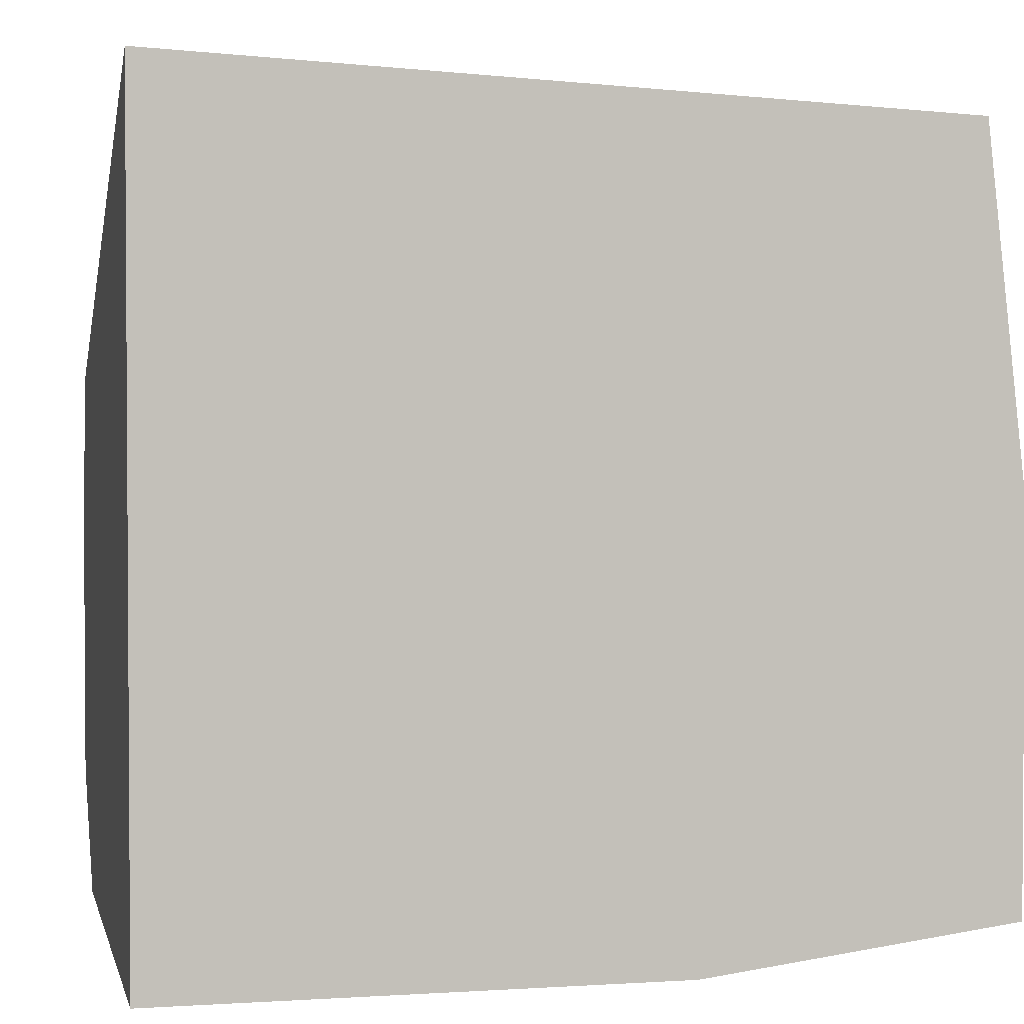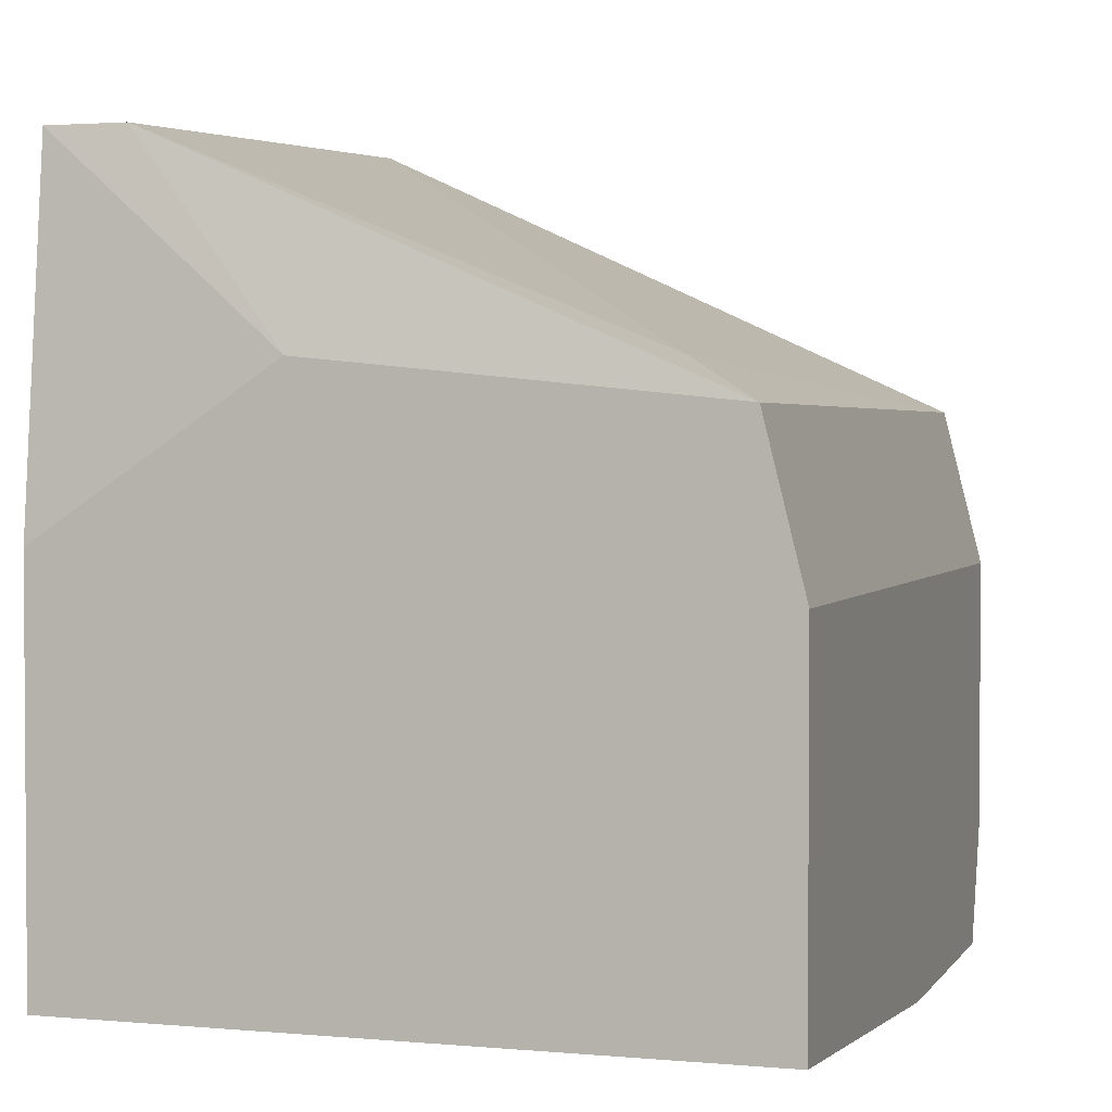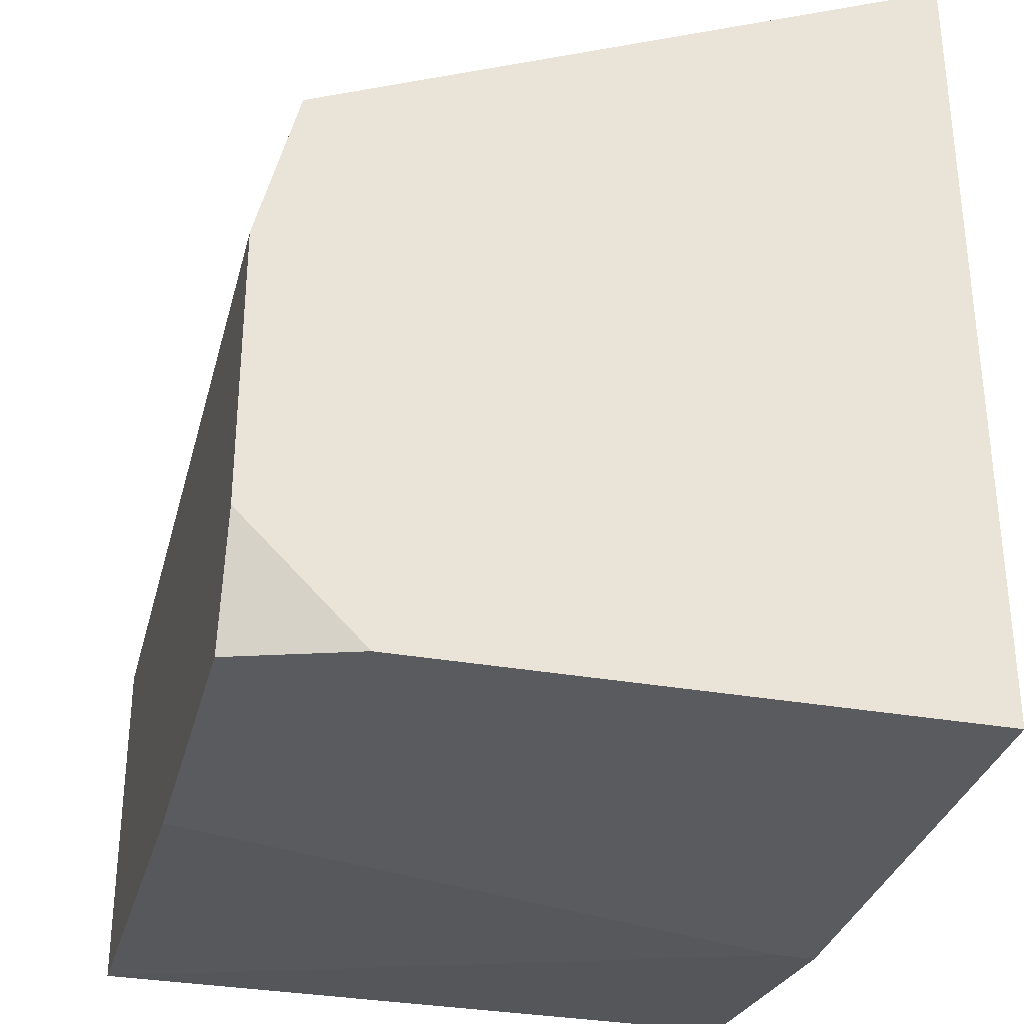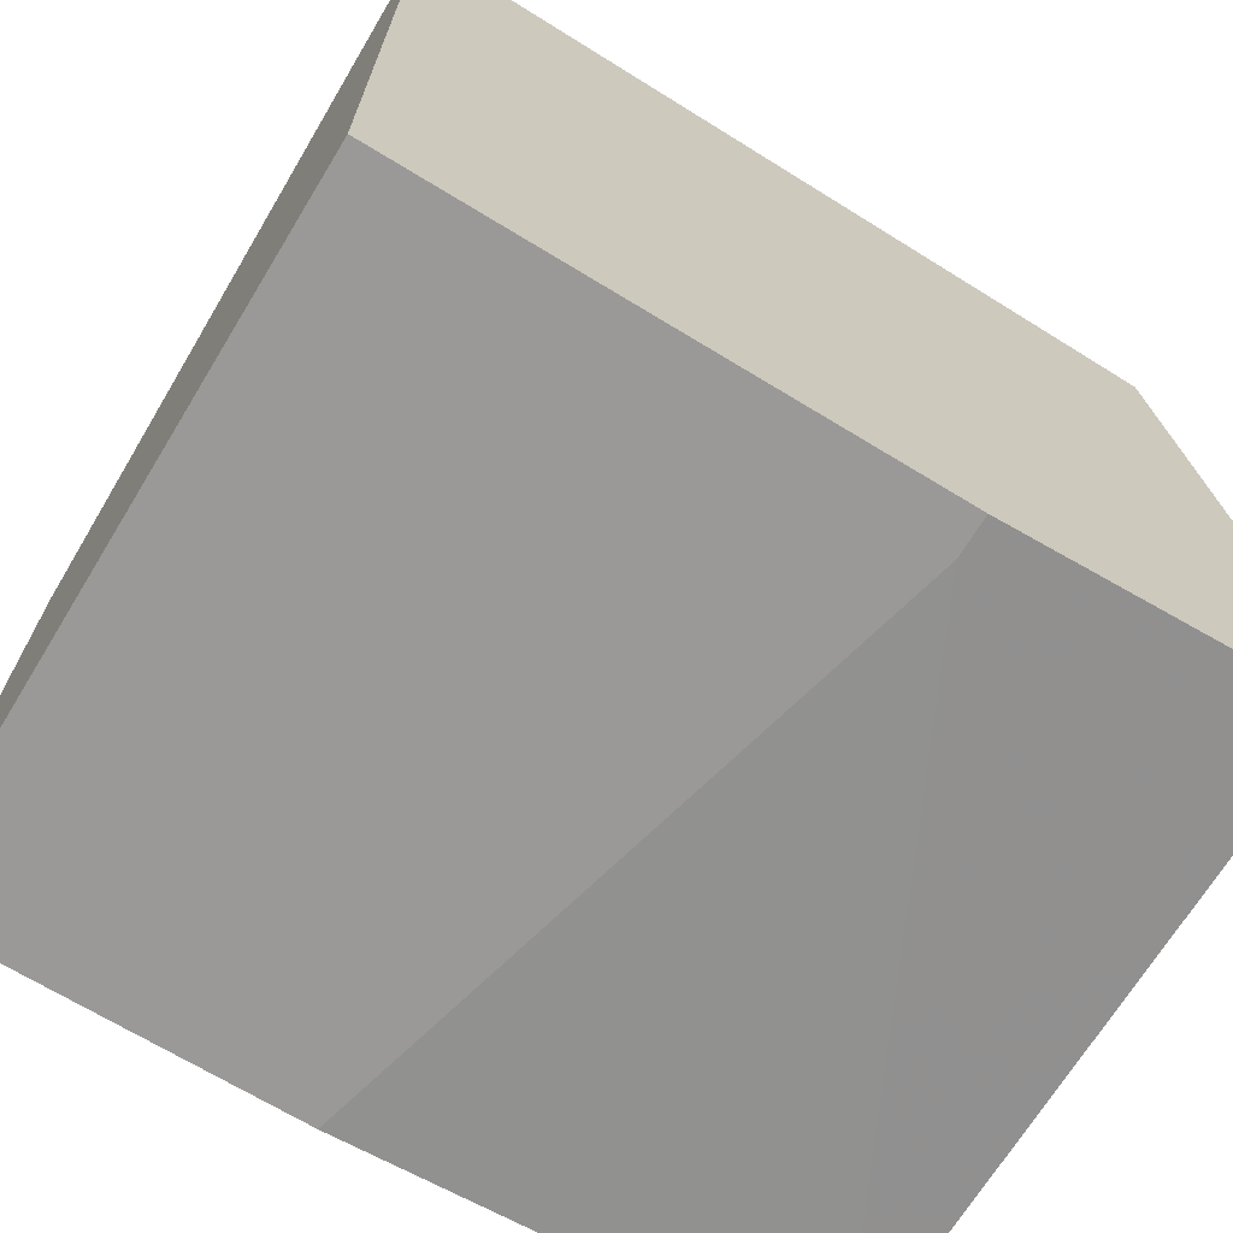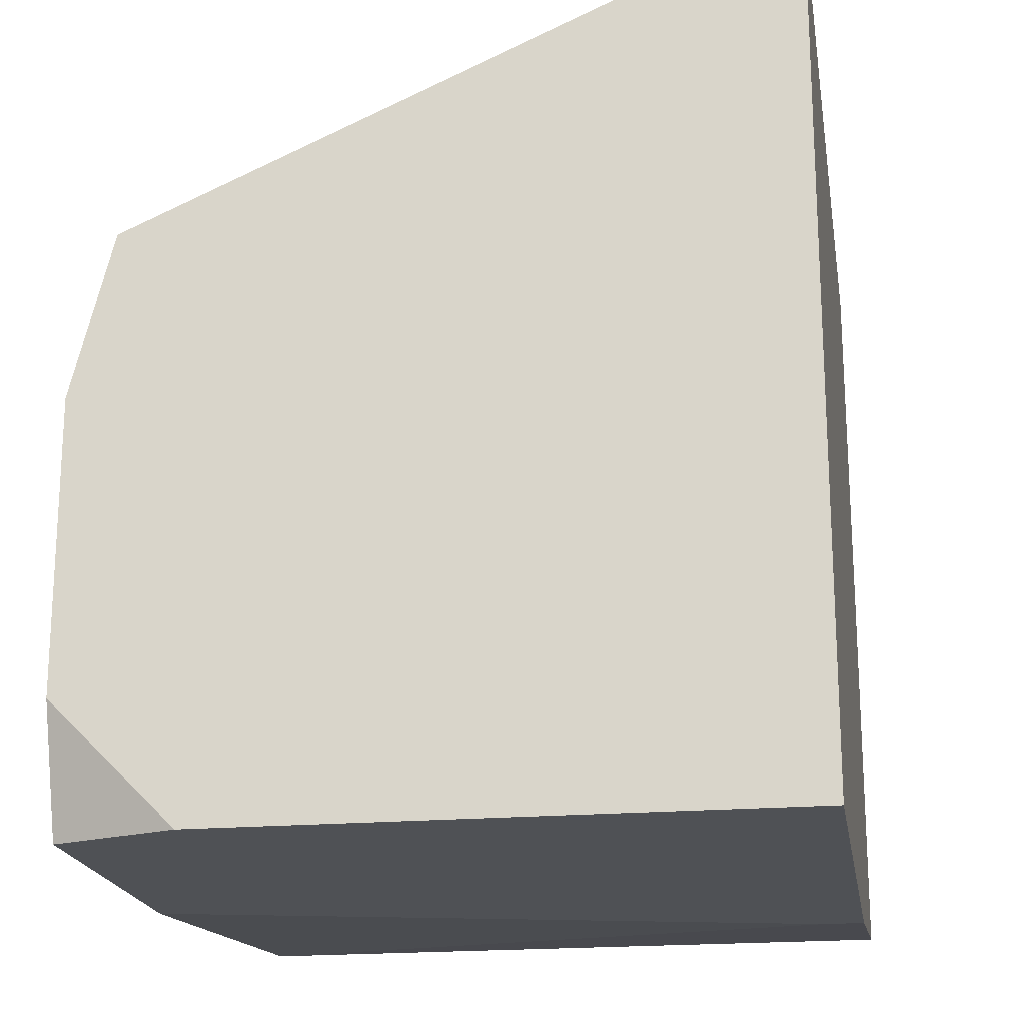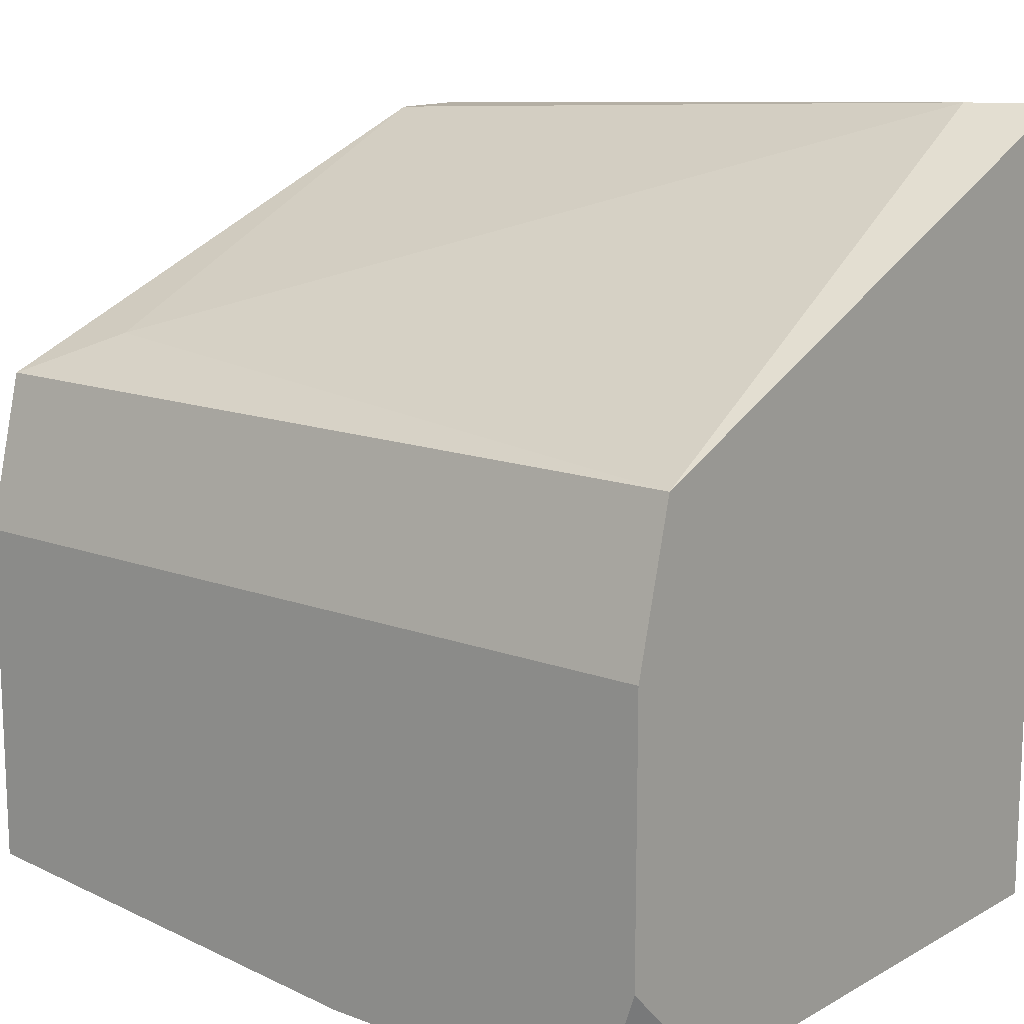
<metadata>
{"format":"obj","ext":"obj","renderer":"f3d","projection":"perspective","resolution":1024,"background":"white","views":[{"elev":2.2,"azim":167.3,"up":"+Z"},{"elev":2.4,"azim":-72.3,"up":"+Z"},{"elev":-32.1,"azim":76.0,"up":"+Z"},{"elev":-69.1,"azim":148.6,"up":"+Z"},{"elev":-19.7,"azim":99.2,"up":"+Z"},{"elev":13.8,"azim":39.7,"up":"+Z"}]}
</metadata>
<code>
v 0.01168 0.01666 -0.001102
v 0.01168 0.01666 0.02136
v 0.01168 0.00168 -0.001102
v 0.01168 -0.000459 0.01388
v 0.01168 -0.001529 0.0096
v 0.01168 -0.001529 0.002109
v 0.009544 0.01559 0.02136
v 0.002051 -0.001529 -0.001102
v -0.009712 0.01666 0.02029
v -0.009712 0.01452 0.02029
v -0.002224 0.01666 -0.001102
v -0.002224 0.01559 -0.001102
v 0.01061 -0.001529 -0.001102
v -0.008643 0.00168 0.01495
v -0.01078 0.01666 0.01066
v -0.01078 0.01666 -3.1e-05
v -0.01078 0.01024 0.01495
v -0.01078 -0.000459 0.01388
v -0.01078 -0.001529 0.0096
v -0.01078 -0.001529 -3.1e-05
f 3 5 6
f 12 11 13
f 11 12 20
f 18 17 20
f 11 2 1
f 13 11 1
f 1 2 4
f 2 11 9
f 20 17 16
f 11 20 16
f 9 11 16
f 20 13 5
f 1 4 5
f 4 18 5
f 4 2 7
f 2 9 7
f 7 9 10
f 17 18 10
f 9 17 10
f 18 20 19
f 20 5 19
f 5 18 19
f 13 1 3
f 1 5 3
f 12 13 8
f 13 20 8
f 20 12 8
f 17 9 15
f 16 17 15
f 9 16 15
f 18 4 14
f 4 7 14
f 7 10 14
f 10 18 14
f 5 13 6
f 13 3 6

</code>
